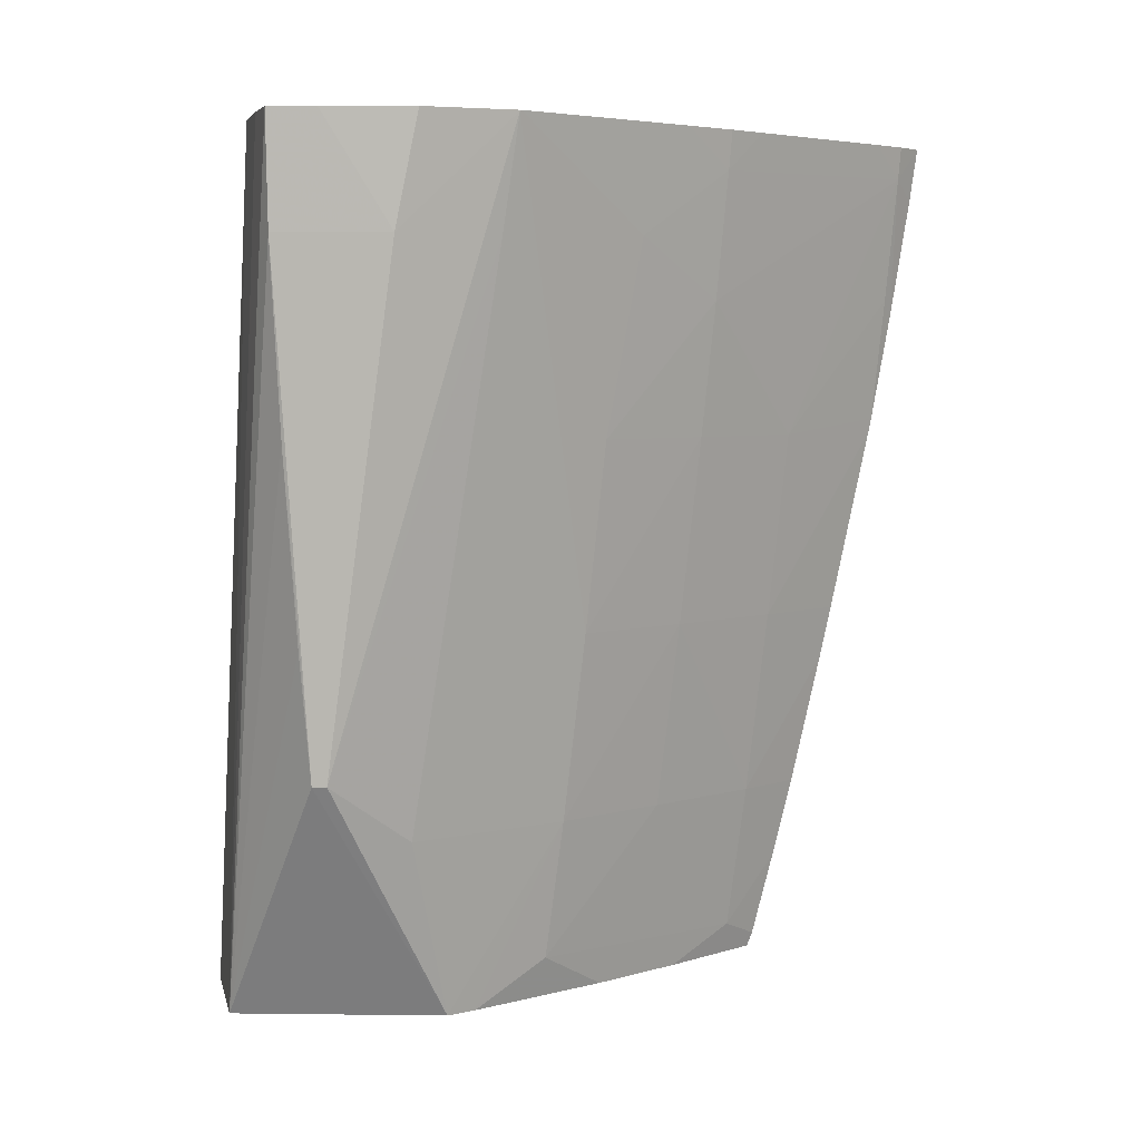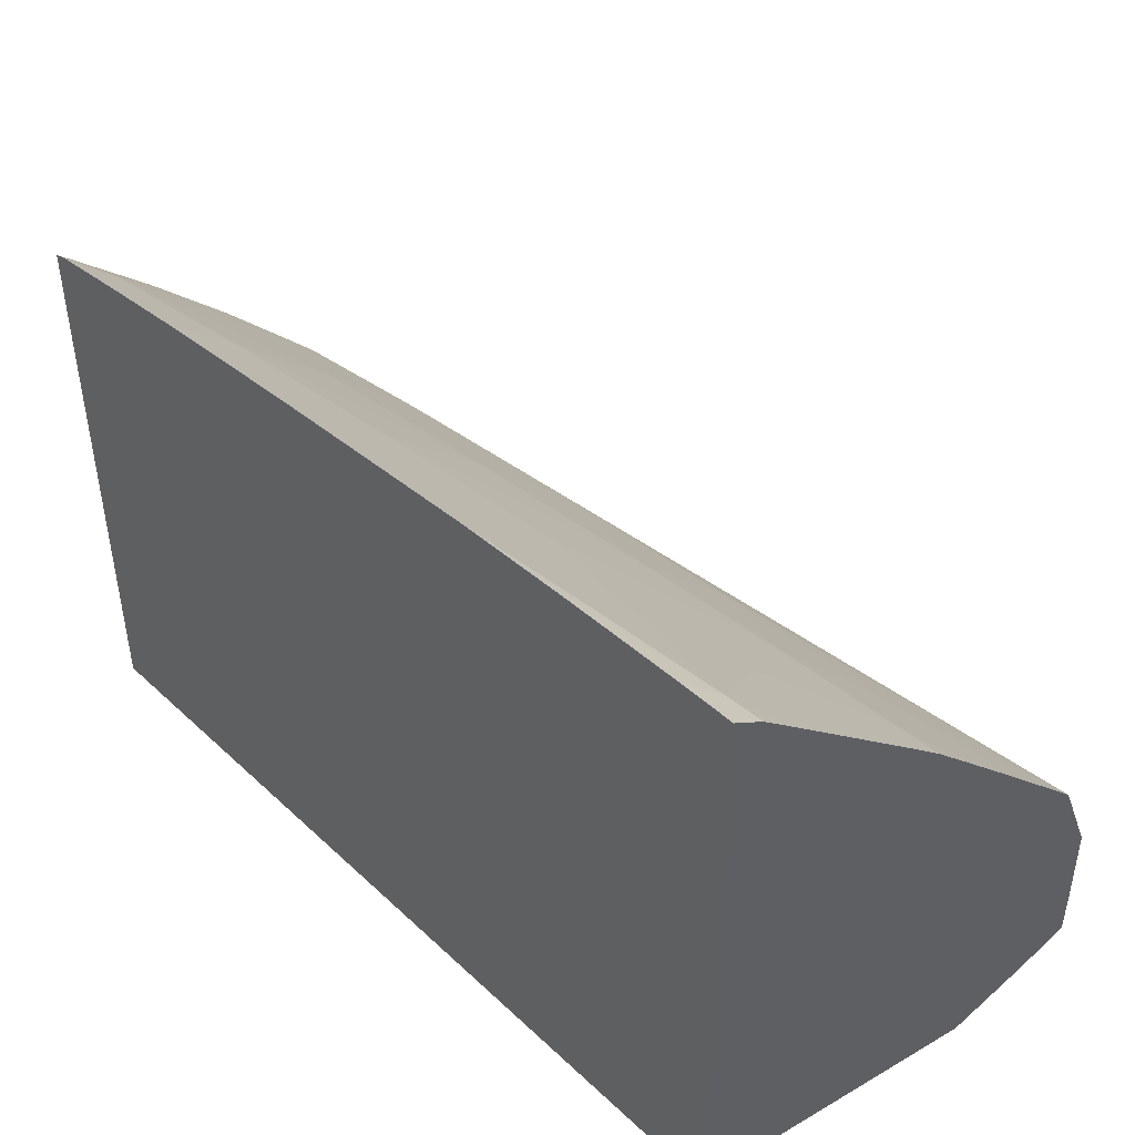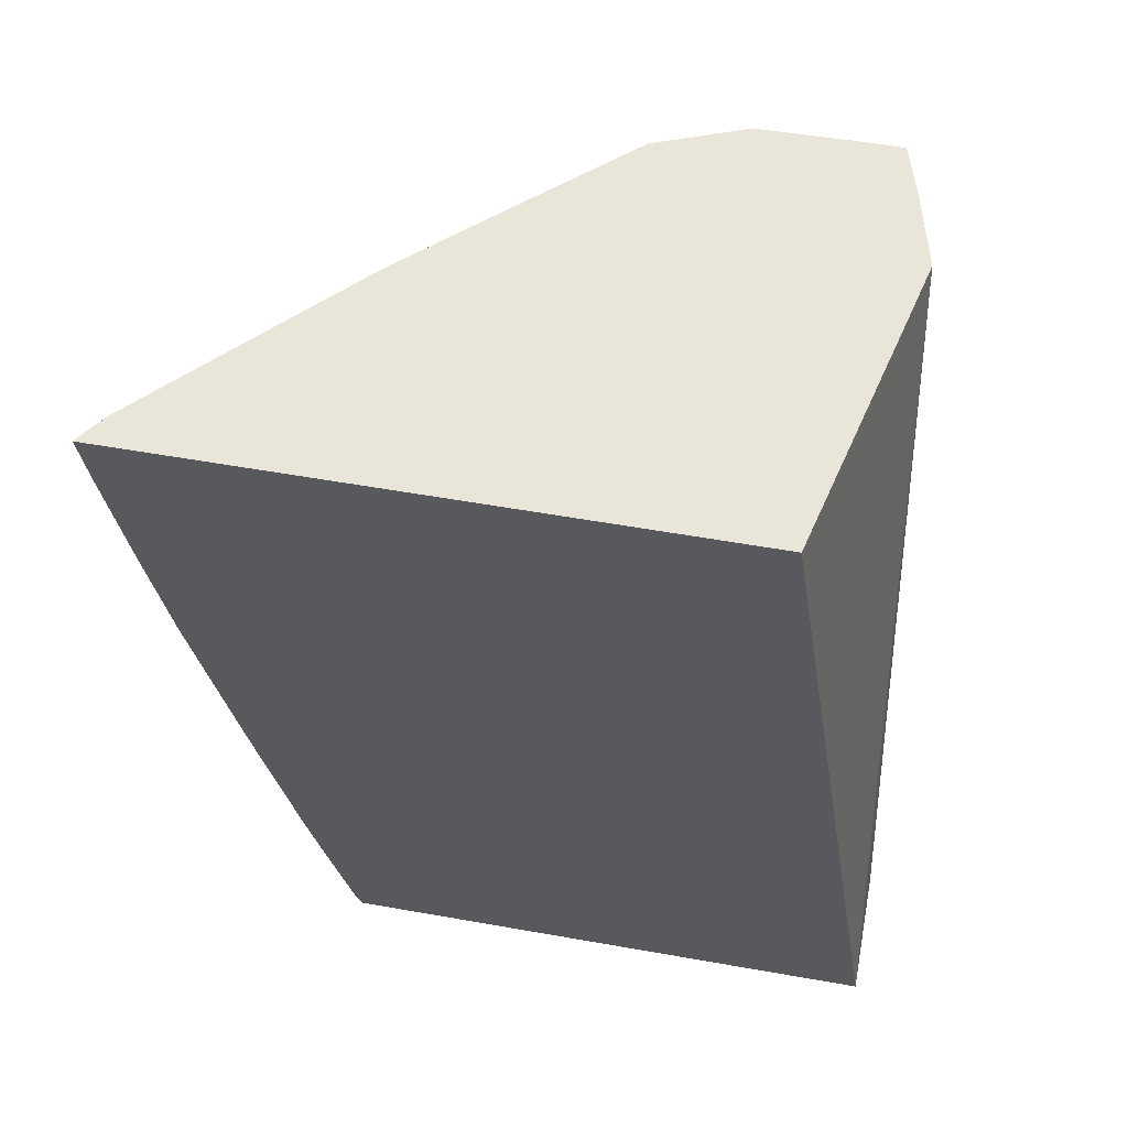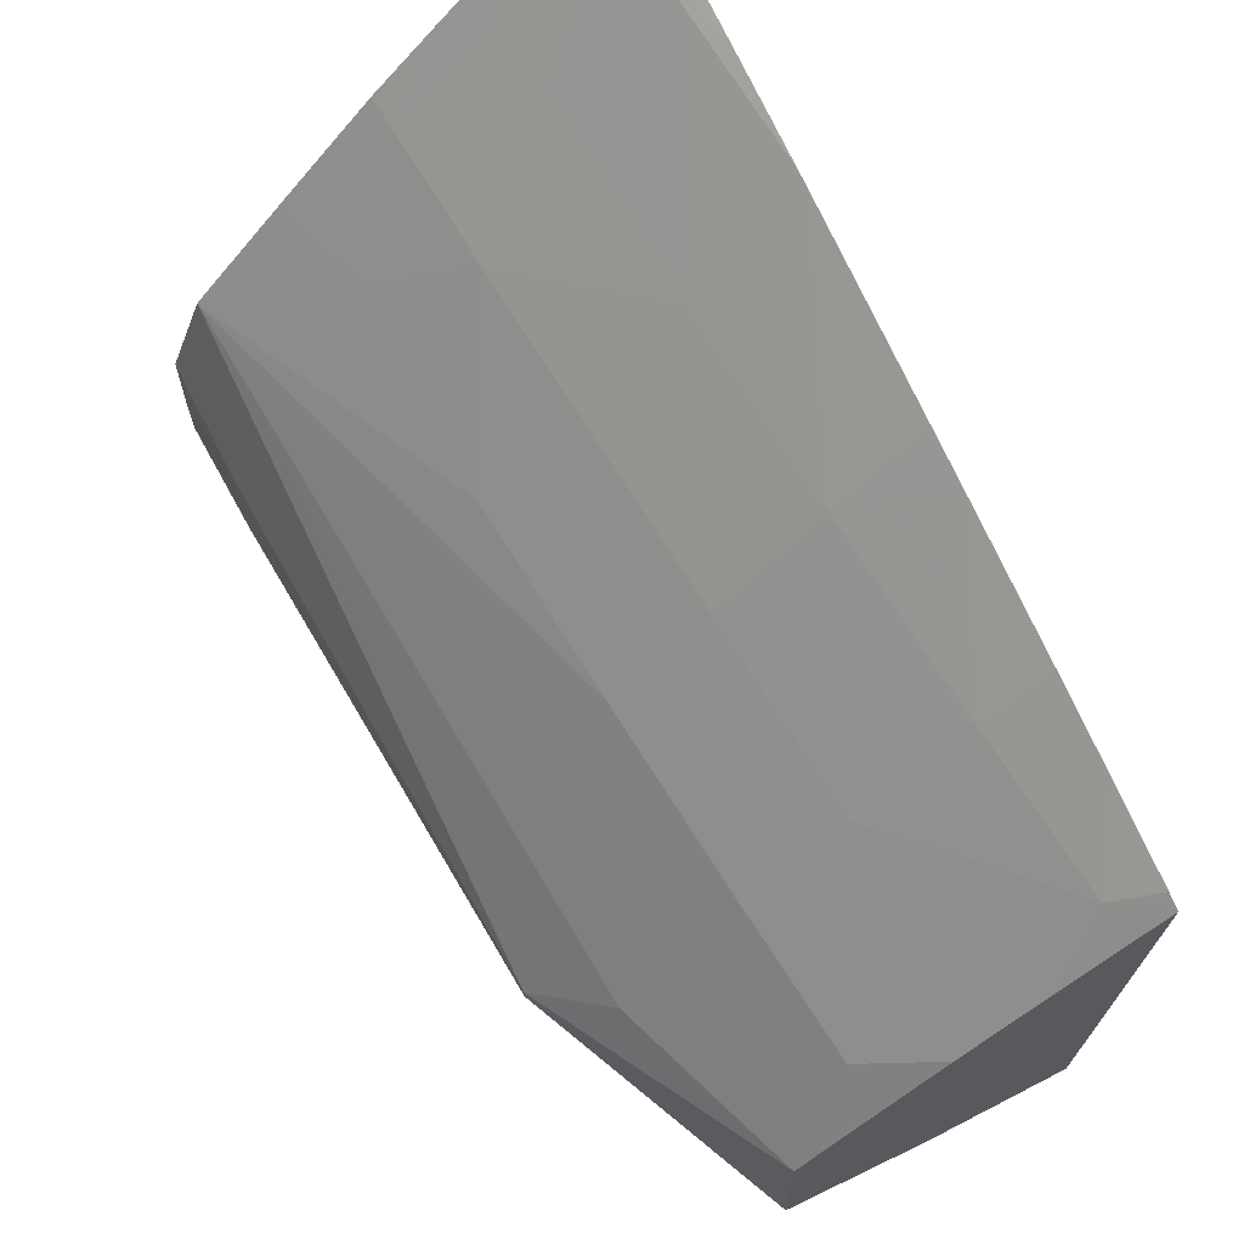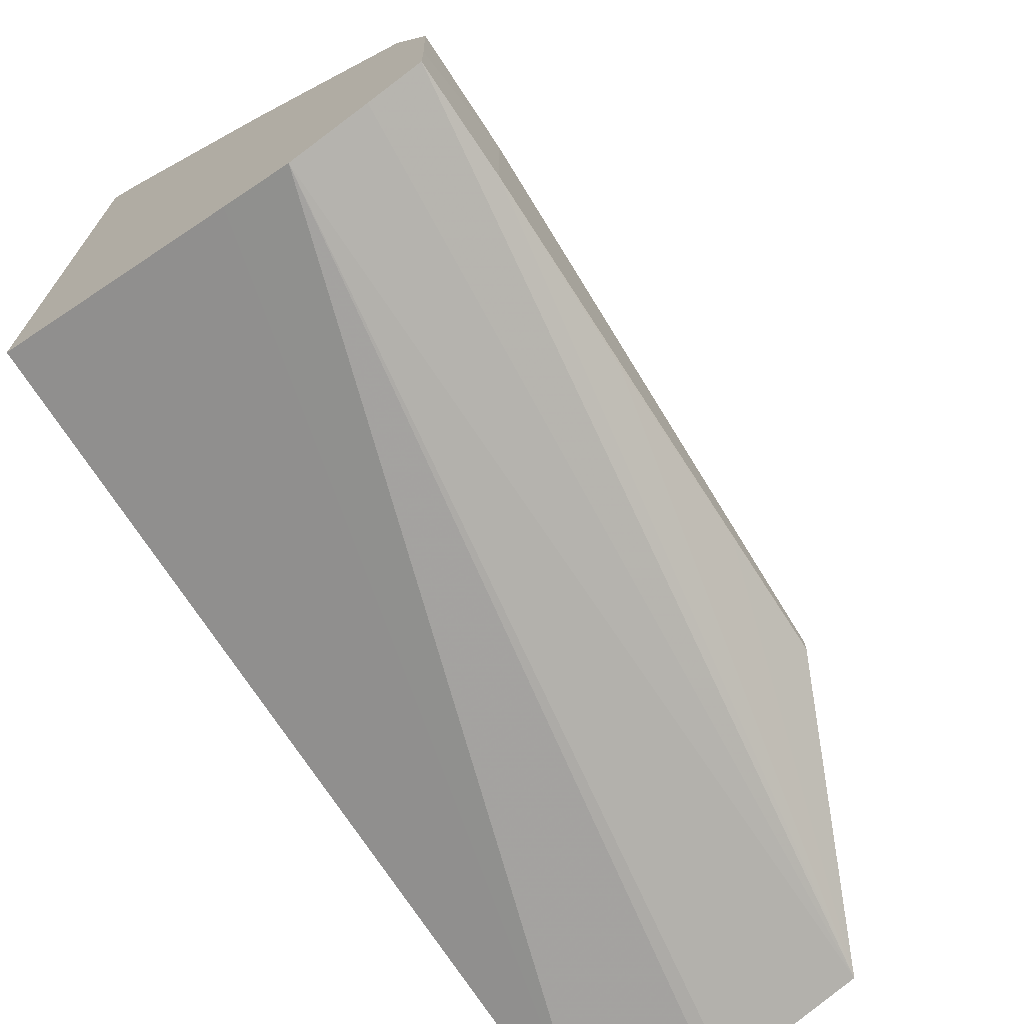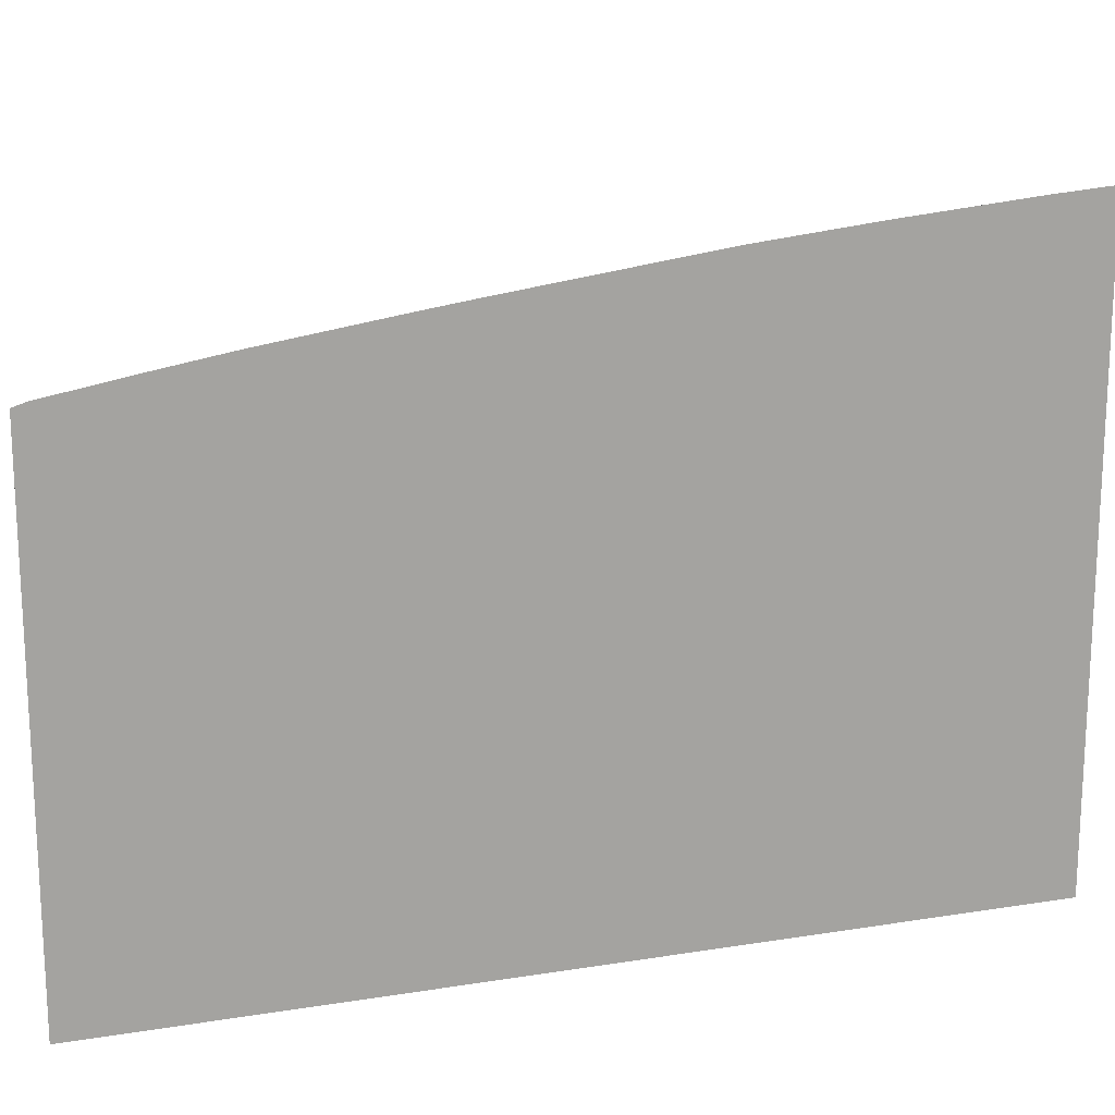
<metadata>
{"format":"obj","ext":"obj","renderer":"f3d","projection":"perspective","resolution":1024,"background":"white","views":[{"elev":4.9,"azim":90.8,"up":"+Z"},{"elev":47.7,"azim":-39.7,"up":"+Y"},{"elev":58.4,"azim":-79.7,"up":"+Z"},{"elev":70.1,"azim":152.9,"up":"+Y"},{"elev":-70.1,"azim":35.3,"up":"+Y"},{"elev":17.2,"azim":-90.2,"up":"+Y"}]}
</metadata>
<code>
v 0.06179 0.04748 -0.02356
v 0.05899 0.04751 -0.02356
v 0.06209 0.04751 -0.02356
v 0.06553 0.04882 -0.005138
v 0.05899 0.05937 -0.02356
v 0.06409 0.04916 -0.005138
v 0.05899 0.05039 -0.005138
v 0.06499 0.04817 -0.02356
v 0.06716 0.04924 -0.005138
v 0.05899 0.05948 -0.02324
v 0.0598 0.05885 -0.02284
v 0.06083 0.05758 -0.02356
v 0.05899 0.06312 -0.005138
v 0.06511 0.05275 -0.02356
v 0.06762 0.05026 -0.01829
v 0.06773 0.05004 -0.01558
v 0.06795 0.04979 -0.01154
v 0.0682 0.04961 -0.007498
v 0.06827 0.04958 -0.005138
v 0.05899 0.05995 -0.02138
v 0.06377 0.05476 -0.02266
v 0.06021 0.05925 -0.01963
v 0.06223 0.05718 -0.01963
v 0.06242 0.05592 -0.02356
v 0.05959 0.06268 -0.005138
v 0.05953 0.06263 -0.005852
v 0.05899 0.06296 -0.006294
v 0.06468 0.05331 -0.02356
v 0.06413 0.05516 -0.01963
v 0.06638 0.05213 -0.01964
v 0.06762 0.05057 -0.01829
v 0.0682 0.05202 -0.007498
v 0.06827 0.05058 -0.005138
v 0.05899 0.06037 -0.01963
v 0.05899 0.06101 -0.01673
v 0.06065 0.05969 -0.01558
v 0.06268 0.05765 -0.01558
v 0.0602 0.06209 -0.005138
v 0.06359 0.0586 -0.005966
v 0.06145 0.0605 -0.007257
v 0.06106 0.06009 -0.01154
v 0.05927 0.06239 -0.008548
v 0.05899 0.06254 -0.008903
v 0.06298 0.05934 -0.005138
v 0.06455 0.05563 -0.01558
v 0.0675 0.05438 -0.005156
v 0.06732 0.05404 -0.007498
v 0.06823 0.0525 -0.005138
v 0.05899 0.06125 -0.01558
v 0.05899 0.06206 -0.01162
v 0.05899 0.06208 -0.01154
v 0.06309 0.05808 -0.01154
v 0.06499 0.05681 -0.007388
v 0.06336 0.05836 -0.008662
v 0.06365 0.05867 -0.005138
v 0.06451 0.05773 -0.005138
v 0.05899 0.06214 -0.01123
v 0.06494 0.05605 -0.01154
v 0.06749 0.05441 -0.005138
v 0.06751 0.05436 -0.005138
v 0.06568 0.05644 -0.005138
f 1 2 5
f 1 5 12
f 1 12 24
f 1 24 28
f 1 28 14
f 1 14 8
f 1 8 3
f 1 3 4
f 1 4 2
f 2 4 6
f 2 6 7
f 2 7 13
f 2 13 27
f 2 27 43
f 2 43 57
f 2 57 51
f 2 51 50
f 2 50 49
f 2 49 35
f 2 35 34
f 2 34 20
f 2 20 10
f 2 10 5
f 3 8 4
f 4 9 19
f 4 19 33
f 4 33 48
f 4 48 60
f 4 60 59
f 4 59 61
f 4 61 56
f 4 56 55
f 4 55 44
f 4 44 38
f 4 38 25
f 4 25 13
f 4 13 7
f 4 7 6
f 4 8 9
f 5 10 11
f 5 11 12
f 8 14 15
f 8 15 16
f 8 16 17
f 8 17 18
f 8 18 19
f 8 19 9
f 10 20 11
f 11 21 12
f 11 20 22
f 11 22 23
f 11 23 21
f 12 21 24
f 13 25 26
f 13 26 27
f 14 28 29
f 14 29 30
f 14 30 31
f 14 31 15
f 15 31 32
f 15 32 18
f 15 18 17
f 15 17 16
f 18 32 33
f 18 33 19
f 20 34 22
f 21 23 29
f 21 29 28
f 21 28 24
f 22 34 35
f 22 35 36
f 22 36 37
f 22 37 23
f 23 37 29
f 25 38 26
f 26 39 40
f 26 40 41
f 26 41 42
f 26 42 43
f 26 43 27
f 26 38 44
f 26 44 39
f 29 37 45
f 29 45 46
f 29 46 47
f 29 47 30
f 30 47 31
f 31 47 46
f 31 46 32
f 32 46 48
f 32 48 33
f 35 49 36
f 36 49 50
f 36 50 51
f 36 51 41
f 36 41 52
f 36 52 37
f 37 52 45
f 39 53 54
f 39 54 40
f 39 44 55
f 39 55 56
f 39 56 53
f 40 54 41
f 41 51 57
f 41 57 42
f 41 54 52
f 42 57 43
f 45 52 58
f 45 58 46
f 46 58 53
f 46 53 59
f 46 59 60
f 46 60 48
f 52 54 58
f 53 56 61
f 53 61 59
f 53 58 54

</code>
